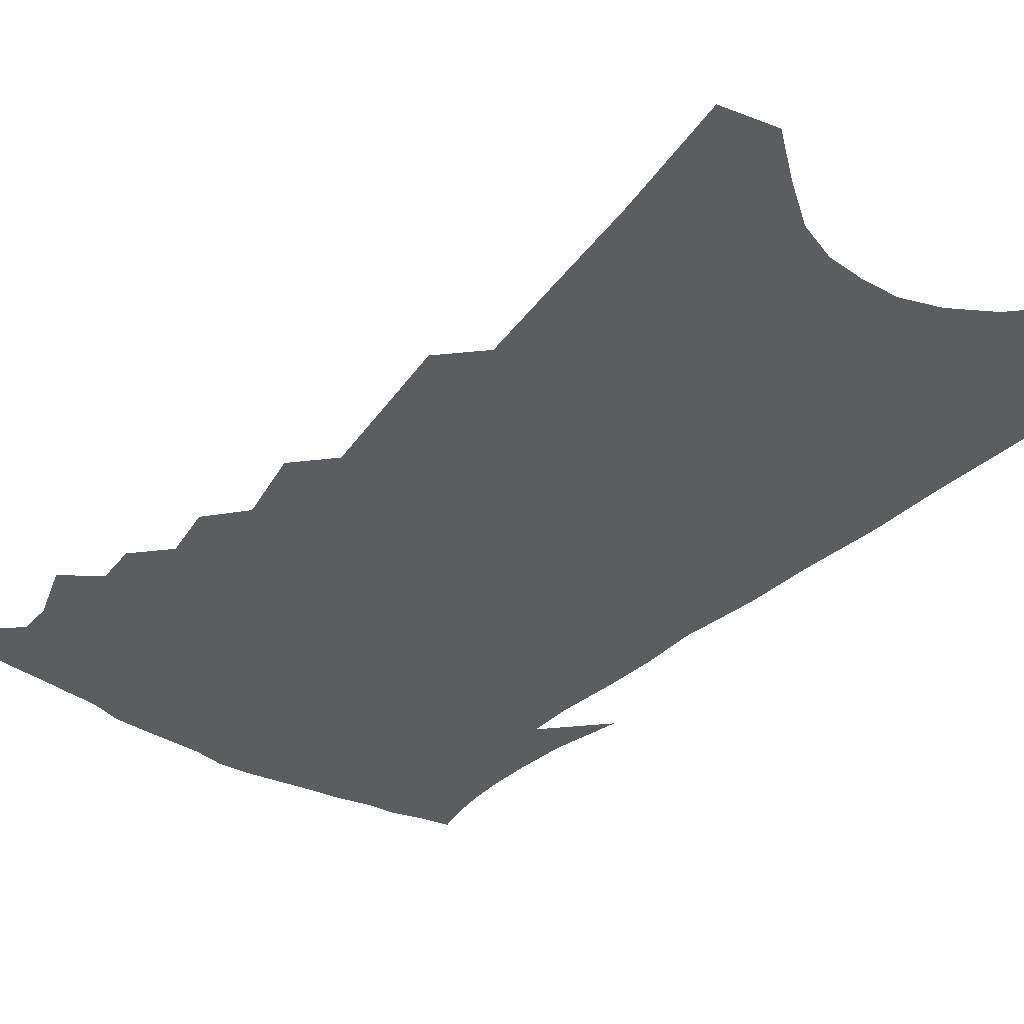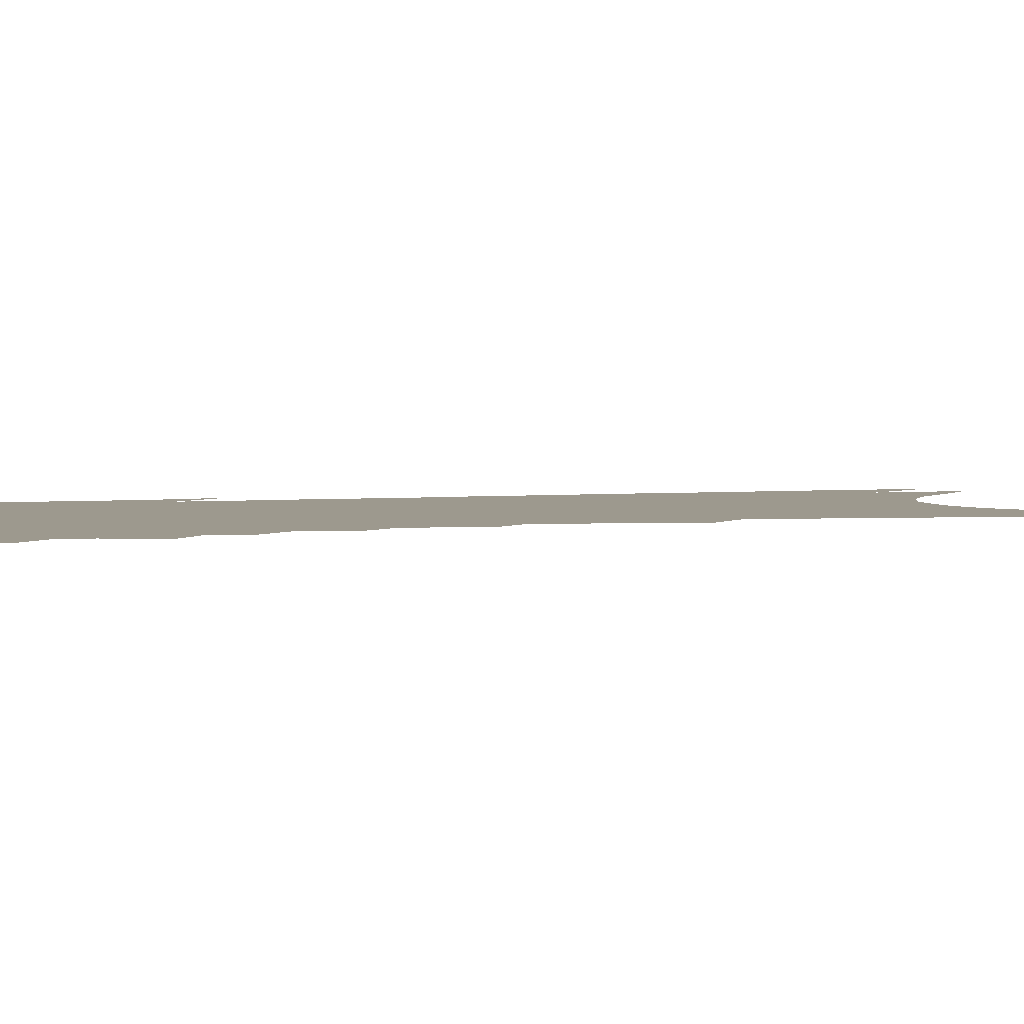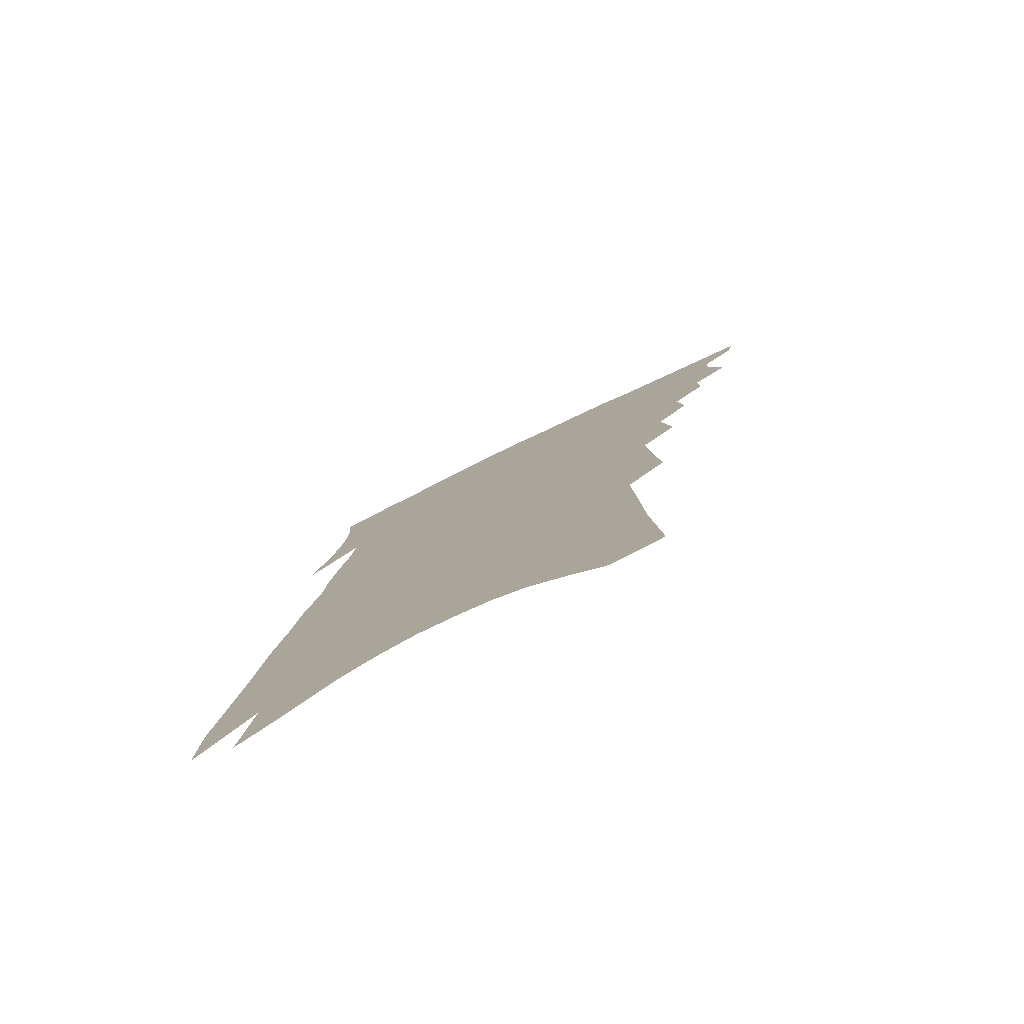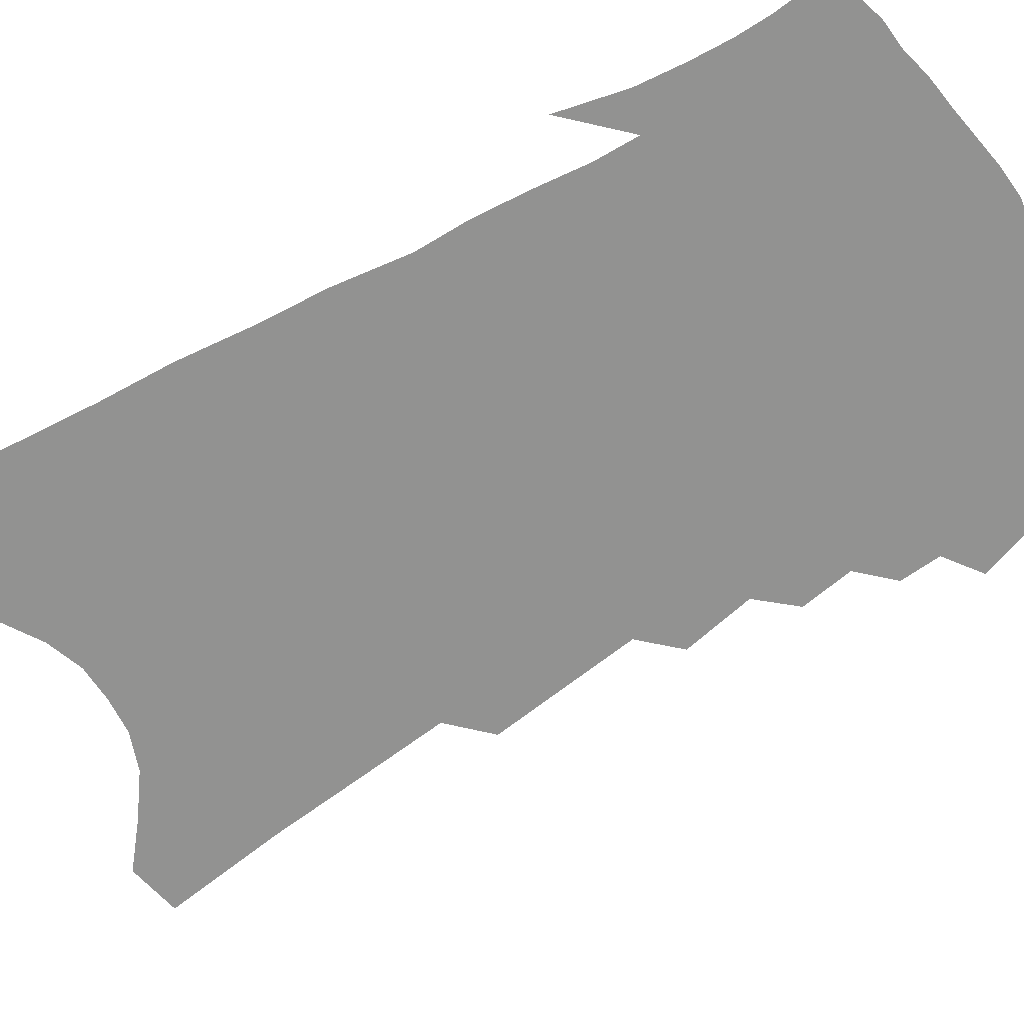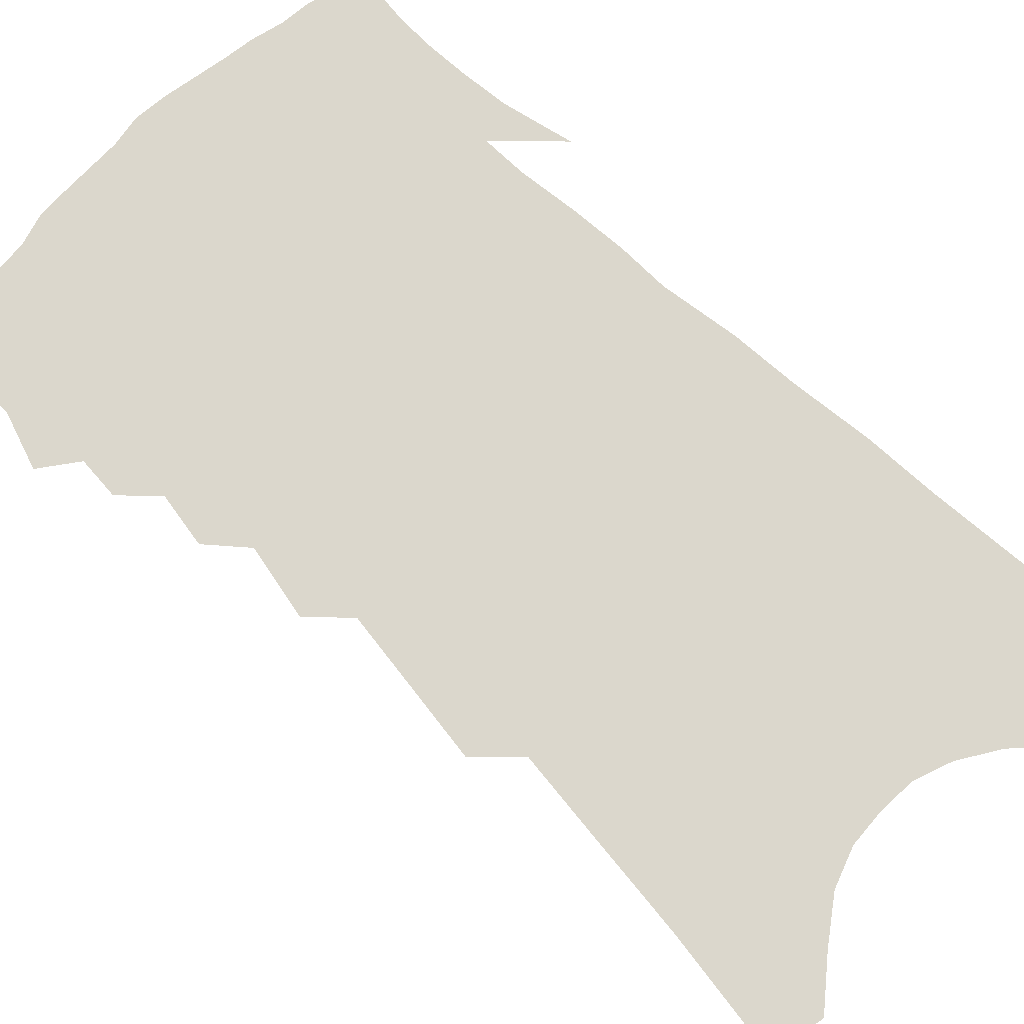
<metadata>
{"format":"obj","ext":"obj","renderer":"f3d","projection":"perspective","resolution":1024,"background":"white","views":[{"elev":-37.0,"azim":-33.6,"up":"+Z"},{"elev":3.4,"azim":-100.0,"up":"+Z"},{"elev":-80.0,"azim":-153.9,"up":"+Y"},{"elev":-66.2,"azim":125.3,"up":"+Z"},{"elev":73.1,"azim":-41.2,"up":"+Z"}]}
</metadata>
<code>
v 504.7 369 0
v 503 377 0
v 510.2 338.6 0
v 514.1 353.5 0
v 513.6 362.2 0
v 512.7 370.3 0
v 511.1 378.3 0
v 519.9 321.7 0
v 520 332.5 0
v 522.8 346.5 0
v 522.8 355.7 0
v 521.7 363.8 0
v 520.3 371.7 0
v 518.8 379.9 0
v 527.4 299.8 0
v 528.7 313.7 0
v 531 328.4 0
v 530.7 338.1 0
v 531.6 349 0
v 530.9 357.3 0
v 529.7 365.1 0
v 528.3 373.1 0
v 526.7 381.2 0
v 533.7 271.7 0
v 536.2 290.9 0
v 537.1 304.9 0
v 539.1 320.2 0
v 540 332 0
v 540.4 342.4 0
v 539.4 350.2 0
v 538.7 358.5 0
v 537.6 366.4 0
v 536.2 374.2 0
v 534.6 382.7 0
v 540.7 222.7 0
v 542.1 244 0
v 543.2 262.9 0
v 544.7 281 0
v 546 296.6 0
v 546.3 308.9 0
v 547.2 321.4 0
v 548.4 334.2 0
v 548.2 343.5 0
v 547.5 351.6 0
v 546.6 359.7 0
v 545.4 367.7 0
v 544 375.9 0
v 542.5 384 0
v 547.1 130.6 0
v 549.3 163.5 0
v 550.2 189.5 0
v 551.2 213.6 0
v 552.5 236.7 0
v 552.5 253.2 0
v 553.4 270.7 0
v 553.8 285.2 0
v 555.3 301.7 0
v 555.9 314.2 0
v 556.5 326 0
v 556.4 335.6 0
v 556.1 344.5 0
v 555.7 352.9 0
v 554.4 360.8 0
v 553.6 368.9 0
v 552.2 377.3 0
v 550.6 387.1 0
v 561.4 128.8 0
v 560.6 152.4 0
v 561.8 182.2 0
v 560.7 199.7 0
v 561.7 224.1 0
v 562.3 244.7 0
v 562.7 262.1 0
v 562.4 275.5 0
v 562.9 290.4 0
v 563.8 305 0
v 564.2 316.9 0
v 564.6 328.1 0
v 564.1 336.3 0
v 564.1 345.7 0
v 563.7 354 0
v 563 361.9 0
v 562 369.8 0
v 560.3 378.7 0
v 558.7 388 0
v 571.8 138.8 0
v 571.6 165.8 0
v 571.8 191.7 0
v 571.2 211 0
v 571.1 231.1 0
v 571.6 252 0
v 571.2 265.4 0
v 571.4 280.8 0
v 571.8 295.5 0
v 571.8 306.9 0
v 572.1 318.6 0
v 572.4 329.6 0
v 572 337.7 0
v 572.1 346.8 0
v 571.6 354.8 0
v 571 362.7 0
v 570.2 370.5 0
v 568.8 379 0
v 566.9 388.9 0
v 582.1 147.5 0
v 581.6 174.9 0
v 580.8 193.7 0
v 580.2 215.2 0
v 579.7 232.3 0
v 579.9 253 0
v 579.6 267.5 0
v 579.5 281.8 0
v 579.8 297.4 0
v 580 310.1 0
v 580 320.7 0
v 580 330 0
v 579.9 339 0
v 580 347.9 0
v 579.3 355.5 0
v 578.9 363.4 0
v 578.2 371.3 0
v 576.8 380.1 0
v 575 389.6 0
v 591.9 151.9 0
v 590.9 177.5 0
v 590 198.5 0
v 589.1 217.7 0
v 588.7 239.8 0
v 588.2 255.2 0
v 587.8 269.6 0
v 587.5 283.8 0
v 587.6 299.8 0
v 587.6 311.8 0
v 587.5 321 0
v 587.5 330.7 0
v 587.6 339.9 0
v 587.7 348.5 0
v 587.7 356.5 0
v 587.1 364.1 0
v 586.3 371.9 0
v 584.8 381.3 0
v 582.9 391.7 0
v 601.6 153.4 0
v 600.1 179.5 0
v 598.9 201 0
v 597.9 219.6 0
v 597.1 239.2 0
v 596.3 255.8 0
v 595.9 271.7 0
v 595.5 285.8 0
v 595.3 299.6 0
v 595.1 311.2 0
v 595 321.2 0
v 595 331.6 0
v 595 339.7 0
v 595.4 349.5 0
v 595.2 357 0
v 594.8 364.7 0
v 594.1 372.7 0
v 593.2 381.3 0
v 591.4 391.6 0
v 611.3 153.7 0
v 610.2 174 0
v 608.2 198.4 0
v 606.7 219.1 0
v 605.4 239.3 0
v 605 252.2 0
v 604 270.6 0
v 603.4 285.7 0
v 603 299 0
v 602.7 310.6 0
v 602.4 322.8 0
v 602.4 331.5 0
v 602.6 341.3 0
v 602.6 349.8 0
v 602.8 357.3 0
v 602.8 364.9 0
v 602.5 372.6 0
v 601.7 381 0
v 600.2 390.8 0
v 621.3 151 0
v 619.9 171.9 0
v 617.4 197.5 0
v 615.7 218.2 0
v 614.1 237.8 0
v 613.1 254.9 0
v 612.2 270.1 0
v 611.6 283.6 0
v 611 296.9 0
v 610.5 309 0
v 610 320.9 0
v 609.7 332 0
v 609.9 341 0
v 610 349 0
v 610.3 357.4 0
v 610.5 365 0
v 610.5 372.6 0
v 610 380.6 0
v 608.8 389.9 0
v 632 145.4 0
v 630.3 166.9 0
v 627.1 193.8 0
v 625.1 214.4 0
v 623.2 234.1 0
v 622.6 249 0
v 620.7 267.5 0
v 619.8 281.5 0
v 619.3 293.8 0
v 618.4 307.5 0
v 617.5 320.3 0
v 617.5 329.7 0
v 617 341 0
v 617.3 348.8 0
v 617.6 357.4 0
v 617.9 365 0
v 618.5 372.3 0
v 618.3 379.9 0
v 617 389.4 0
v 644.4 134.8 0
v 641 161.5 0
v 638.7 183.7 0
v 635.5 207.9 0
v 632.8 229.2 0
v 631.4 246.4 0
v 630.3 261.8 0
v 628.8 277.4 0
v 627.7 291.2 0
v 626.5 305.4 0
v 625.6 317.8 0
v 624.9 329 0
v 624.4 339.5 0
v 624.4 349 0
v 624.9 356.8 0
v 625.2 364.4 0
v 625.7 372.2 0
v 626 379.4 0
v 625.5 388 0
v 656.6 125.8 0
v 653.4 150.8 0
v 650.6 174.3 0
v 648.1 195.8 0
v 644.7 218.4 0
v 642.8 236.8 0
v 640.7 254.4 0
v 638.7 271.2 0
v 636.4 287.7 0
v 636 299.9 0
v 634.6 313.4 0
v 633 326.6 0
v 631.7 338.4 0
v 632 347 0
v 632 356.9 0
v 632.4 364.7 0
v 632.9 371.9 0
v 633.3 379.2 0
v 633.2 387.9 0
v 668.7 133.4 0
v 667.9 152.7 0
v 664.4 176.6 0
v 661.2 199 0
v 659 218.2 0
v 655.3 239.2 0
v 653.1 256.7 0
v 648.8 277.1 0
v 647.9 290.5 0
v 645.8 305.1 0
v 643 320.5 0
v 642 332.2 0
v 639.2 346.1 0
v 639.2 355.3 0
v 639.7 363.4 0
v 640 371.4 0
v 640.6 378.6 0
v 641.4 386.2 0
v 657 318.8 0
v 651.6 336.7 0
v 649.5 349.2 0
v 648.1 360.4 0
v 647.6 369.9 0
v 648 377.9 0
v 648.9 385.3 0
f 5 6 1
f 1 6 2
f 6 7 2
f 9 10 3
f 3 10 4
f 10 11 4
f 4 11 5
f 11 12 5
f 5 12 6
f 12 13 6
f 6 13 7
f 13 14 7
f 16 17 8
f 8 17 9
f 17 18 9
f 9 18 10
f 18 19 10
f 10 19 11
f 19 20 11
f 11 20 12
f 20 21 12
f 12 21 13
f 21 22 13
f 13 22 14
f 22 23 14
f 25 26 15
f 15 26 16
f 26 27 16
f 16 27 17
f 27 28 17
f 17 28 18
f 28 29 18
f 18 29 19
f 29 30 19
f 19 30 20
f 30 31 20
f 20 31 21
f 31 32 21
f 21 32 22
f 32 33 22
f 22 33 23
f 33 34 23
f 37 38 24
f 24 38 25
f 38 39 25
f 25 39 26
f 39 40 26
f 26 40 27
f 40 41 27
f 27 41 28
f 41 42 28
f 28 42 29
f 42 43 29
f 29 43 30
f 43 44 30
f 30 44 31
f 44 45 31
f 31 45 32
f 45 46 32
f 32 46 33
f 46 47 33
f 33 47 34
f 47 48 34
f 52 53 35
f 35 53 36
f 53 54 36
f 36 54 37
f 54 55 37
f 37 55 38
f 55 56 38
f 38 56 39
f 56 57 39
f 39 57 40
f 57 58 40
f 40 58 41
f 58 59 41
f 41 59 42
f 59 60 42
f 42 60 43
f 60 61 43
f 43 61 44
f 61 62 44
f 44 62 45
f 62 63 45
f 45 63 46
f 63 64 46
f 46 64 47
f 64 65 47
f 47 65 48
f 65 66 48
f 67 68 49
f 49 68 50
f 68 69 50
f 50 69 51
f 69 70 51
f 51 70 52
f 70 71 52
f 52 71 53
f 71 72 53
f 53 72 54
f 72 73 54
f 54 73 55
f 73 74 55
f 55 74 56
f 74 75 56
f 56 75 57
f 75 76 57
f 57 76 58
f 76 77 58
f 58 77 59
f 77 78 59
f 59 78 60
f 78 79 60
f 60 79 61
f 79 80 61
f 61 80 62
f 80 81 62
f 62 81 63
f 81 82 63
f 63 82 64
f 82 83 64
f 64 83 65
f 83 84 65
f 65 84 66
f 84 85 66
f 67 86 68
f 86 87 68
f 68 87 69
f 87 88 69
f 69 88 70
f 88 89 70
f 70 89 71
f 89 90 71
f 71 90 72
f 90 91 72
f 72 91 73
f 91 92 73
f 73 92 74
f 92 93 74
f 74 93 75
f 93 94 75
f 75 94 76
f 94 95 76
f 76 95 77
f 95 96 77
f 77 96 78
f 96 97 78
f 78 97 79
f 97 98 79
f 79 98 80
f 98 99 80
f 80 99 81
f 99 100 81
f 81 100 82
f 100 101 82
f 82 101 83
f 101 102 83
f 83 102 84
f 102 103 84
f 84 103 85
f 103 104 85
f 86 105 87
f 105 106 87
f 87 106 88
f 106 107 88
f 88 107 89
f 107 108 89
f 89 108 90
f 108 109 90
f 90 109 91
f 109 110 91
f 91 110 92
f 110 111 92
f 92 111 93
f 111 112 93
f 93 112 94
f 112 113 94
f 94 113 95
f 113 114 95
f 95 114 96
f 114 115 96
f 96 115 97
f 115 116 97
f 97 116 98
f 116 117 98
f 98 117 99
f 117 118 99
f 99 118 100
f 118 119 100
f 100 119 101
f 119 120 101
f 101 120 102
f 120 121 102
f 102 121 103
f 121 122 103
f 103 122 104
f 122 123 104
f 105 124 106
f 124 125 106
f 106 125 107
f 125 126 107
f 107 126 108
f 126 127 108
f 108 127 109
f 127 128 109
f 109 128 110
f 128 129 110
f 110 129 111
f 129 130 111
f 111 130 112
f 130 131 112
f 112 131 113
f 131 132 113
f 113 132 114
f 132 133 114
f 114 133 115
f 133 134 115
f 115 134 116
f 134 135 116
f 116 135 117
f 135 136 117
f 117 136 118
f 136 137 118
f 118 137 119
f 137 138 119
f 119 138 120
f 138 139 120
f 120 139 121
f 139 140 121
f 121 140 122
f 140 141 122
f 122 141 123
f 141 142 123
f 124 143 125
f 143 144 125
f 125 144 126
f 144 145 126
f 126 145 127
f 145 146 127
f 127 146 128
f 146 147 128
f 128 147 129
f 147 148 129
f 129 148 130
f 148 149 130
f 130 149 131
f 149 150 131
f 131 150 132
f 150 151 132
f 132 151 133
f 151 152 133
f 133 152 134
f 152 153 134
f 134 153 135
f 153 154 135
f 135 154 136
f 154 155 136
f 136 155 137
f 155 156 137
f 137 156 138
f 156 157 138
f 138 157 139
f 157 158 139
f 139 158 140
f 158 159 140
f 140 159 141
f 159 160 141
f 141 160 142
f 160 161 142
f 143 162 144
f 162 163 144
f 144 163 145
f 163 164 145
f 145 164 146
f 164 165 146
f 146 165 147
f 165 166 147
f 147 166 148
f 166 167 148
f 148 167 149
f 167 168 149
f 149 168 150
f 168 169 150
f 150 169 151
f 169 170 151
f 151 170 152
f 170 171 152
f 152 171 153
f 171 172 153
f 153 172 154
f 172 173 154
f 154 173 155
f 173 174 155
f 155 174 156
f 174 175 156
f 156 175 157
f 175 176 157
f 157 176 158
f 176 177 158
f 158 177 159
f 177 178 159
f 159 178 160
f 178 179 160
f 160 179 161
f 179 180 161
f 162 181 163
f 181 182 163
f 163 182 164
f 182 183 164
f 164 183 165
f 183 184 165
f 165 184 166
f 184 185 166
f 166 185 167
f 185 186 167
f 167 186 168
f 186 187 168
f 168 187 169
f 187 188 169
f 169 188 170
f 188 189 170
f 170 189 171
f 189 190 171
f 171 190 172
f 190 191 172
f 172 191 173
f 191 192 173
f 173 192 174
f 192 193 174
f 174 193 175
f 193 194 175
f 175 194 176
f 194 195 176
f 176 195 177
f 195 196 177
f 177 196 178
f 196 197 178
f 178 197 179
f 197 198 179
f 179 198 180
f 198 199 180
f 181 200 182
f 200 201 182
f 182 201 183
f 201 202 183
f 183 202 184
f 202 203 184
f 184 203 185
f 203 204 185
f 185 204 186
f 204 205 186
f 186 205 187
f 205 206 187
f 187 206 188
f 206 207 188
f 188 207 189
f 207 208 189
f 189 208 190
f 208 209 190
f 190 209 191
f 209 210 191
f 191 210 192
f 210 211 192
f 192 211 193
f 211 212 193
f 193 212 194
f 212 213 194
f 194 213 195
f 213 214 195
f 195 214 196
f 214 215 196
f 196 215 197
f 215 216 197
f 197 216 198
f 216 217 198
f 198 217 199
f 217 218 199
f 200 219 201
f 219 220 201
f 201 220 202
f 220 221 202
f 202 221 203
f 221 222 203
f 203 222 204
f 222 223 204
f 204 223 205
f 223 224 205
f 205 224 206
f 224 225 206
f 206 225 207
f 225 226 207
f 207 226 208
f 226 227 208
f 208 227 209
f 227 228 209
f 209 228 210
f 228 229 210
f 210 229 211
f 229 230 211
f 211 230 212
f 230 231 212
f 212 231 213
f 231 232 213
f 213 232 214
f 232 233 214
f 214 233 215
f 233 234 215
f 215 234 216
f 234 235 216
f 216 235 217
f 235 236 217
f 217 236 218
f 236 237 218
f 219 238 220
f 238 239 220
f 220 239 221
f 239 240 221
f 221 240 222
f 240 241 222
f 222 241 223
f 241 242 223
f 223 242 224
f 242 243 224
f 224 243 225
f 243 244 225
f 225 244 226
f 244 245 226
f 226 245 227
f 245 246 227
f 227 246 228
f 246 247 228
f 228 247 229
f 247 248 229
f 229 248 230
f 248 249 230
f 230 249 231
f 249 250 231
f 231 250 232
f 250 251 232
f 232 251 233
f 251 252 233
f 233 252 234
f 252 253 234
f 234 253 235
f 253 254 235
f 235 254 236
f 254 255 236
f 236 255 237
f 255 256 237
f 239 257 240
f 257 258 240
f 240 258 241
f 258 259 241
f 241 259 242
f 259 260 242
f 242 260 243
f 260 261 243
f 243 261 244
f 261 262 244
f 244 262 245
f 262 263 245
f 245 263 246
f 263 264 246
f 246 264 247
f 264 265 247
f 247 265 248
f 265 266 248
f 248 266 249
f 266 267 249
f 249 267 250
f 267 268 250
f 250 268 251
f 268 269 251
f 251 269 252
f 269 270 252
f 252 270 253
f 270 271 253
f 253 271 254
f 271 272 254
f 254 272 255
f 272 273 255
f 255 273 256
f 273 274 256
f 268 275 269
f 275 276 269
f 269 276 270
f 276 277 270
f 270 277 271
f 277 278 271
f 271 278 272
f 278 279 272
f 272 279 273
f 279 280 273
f 273 280 274
f 280 281 274

</code>
